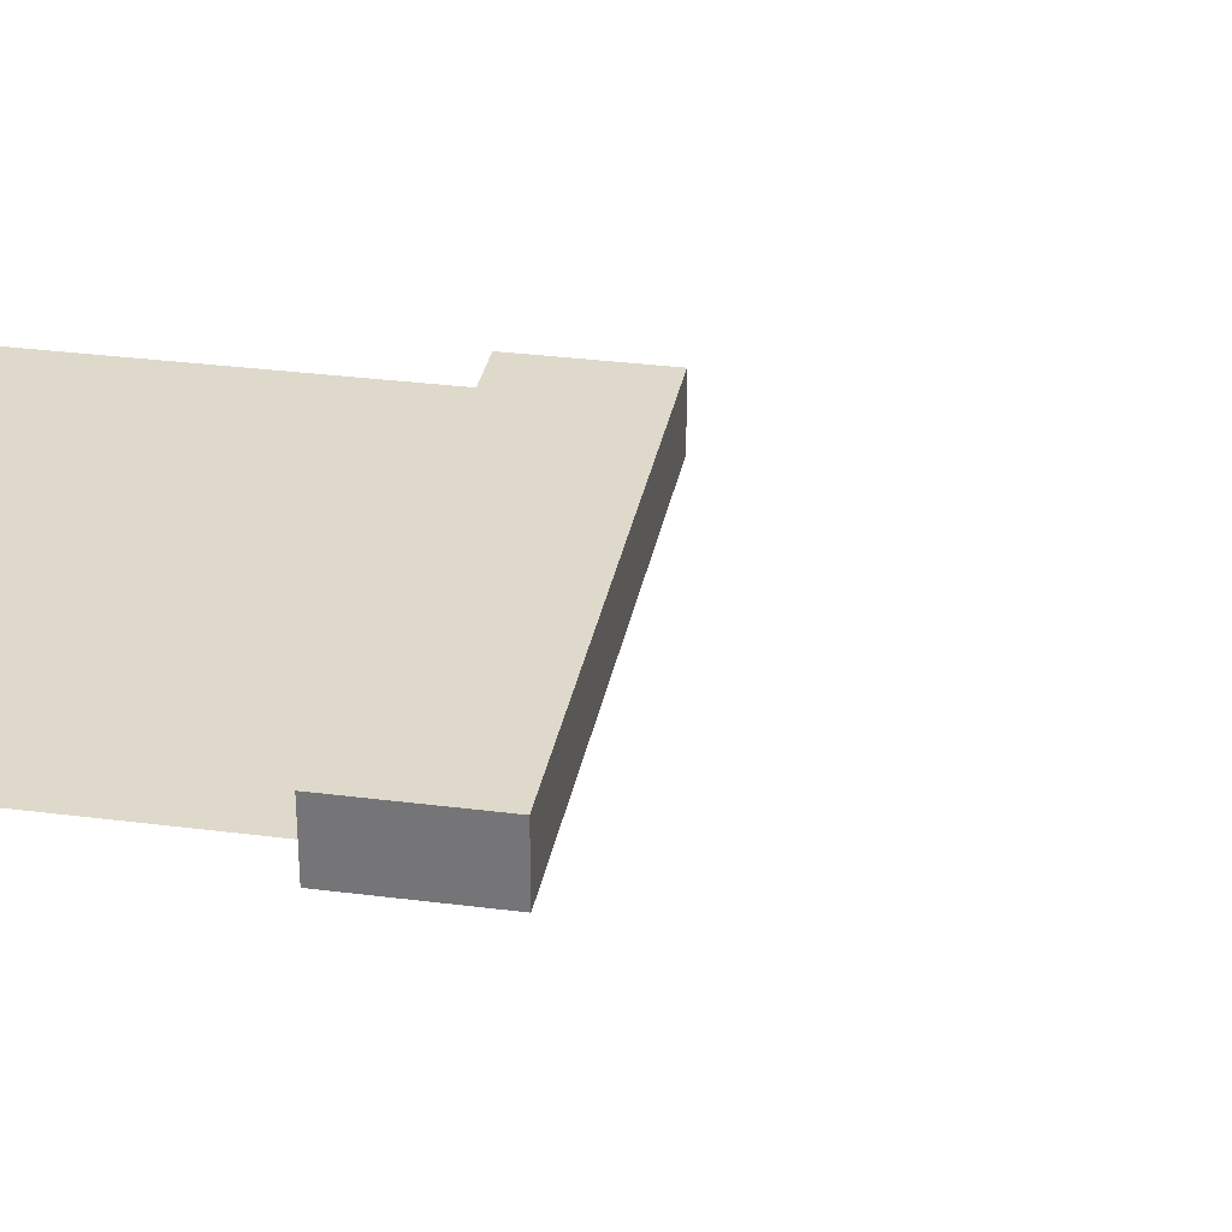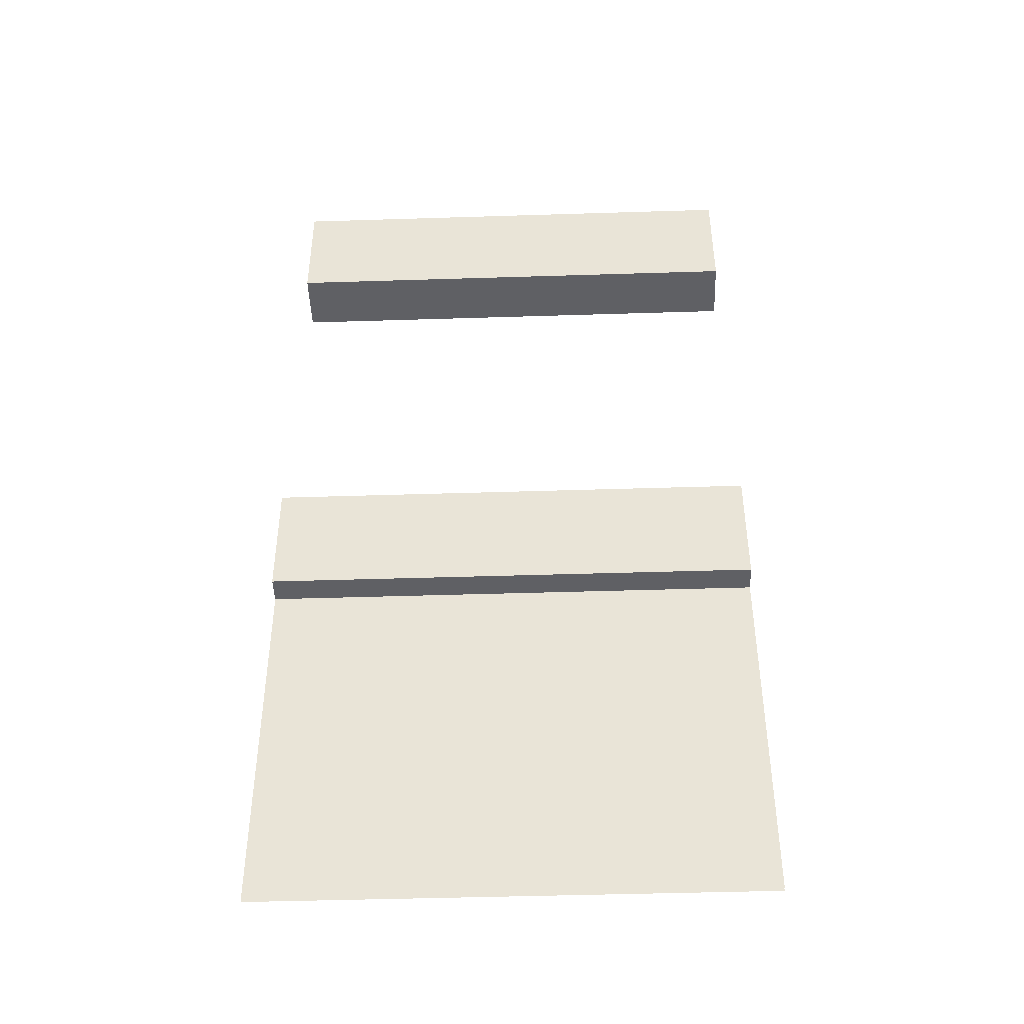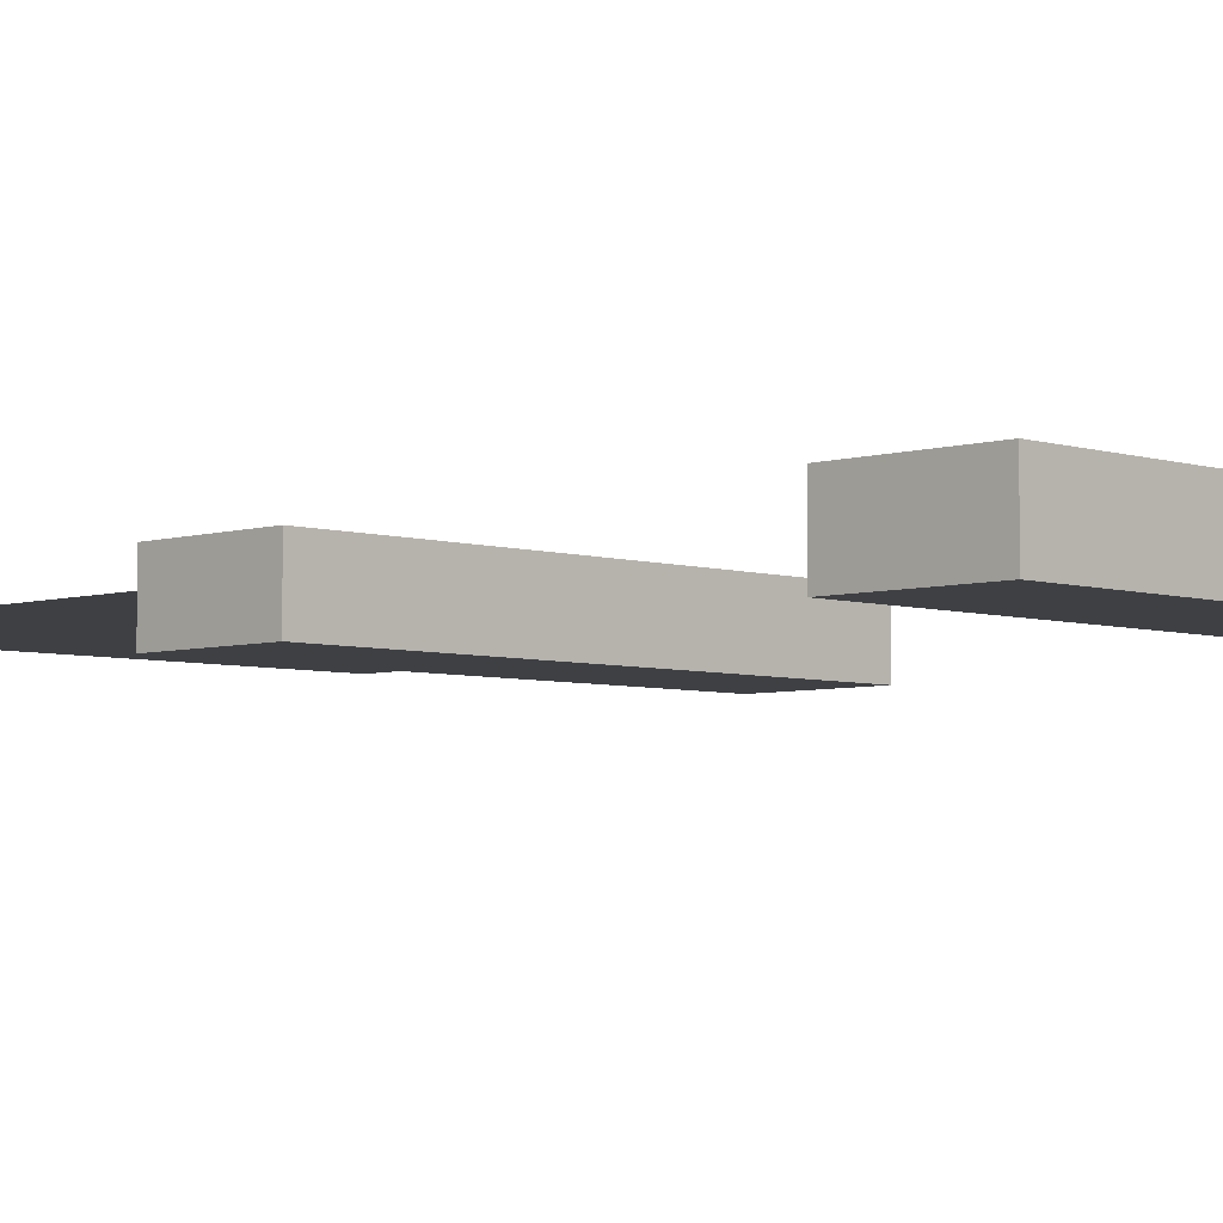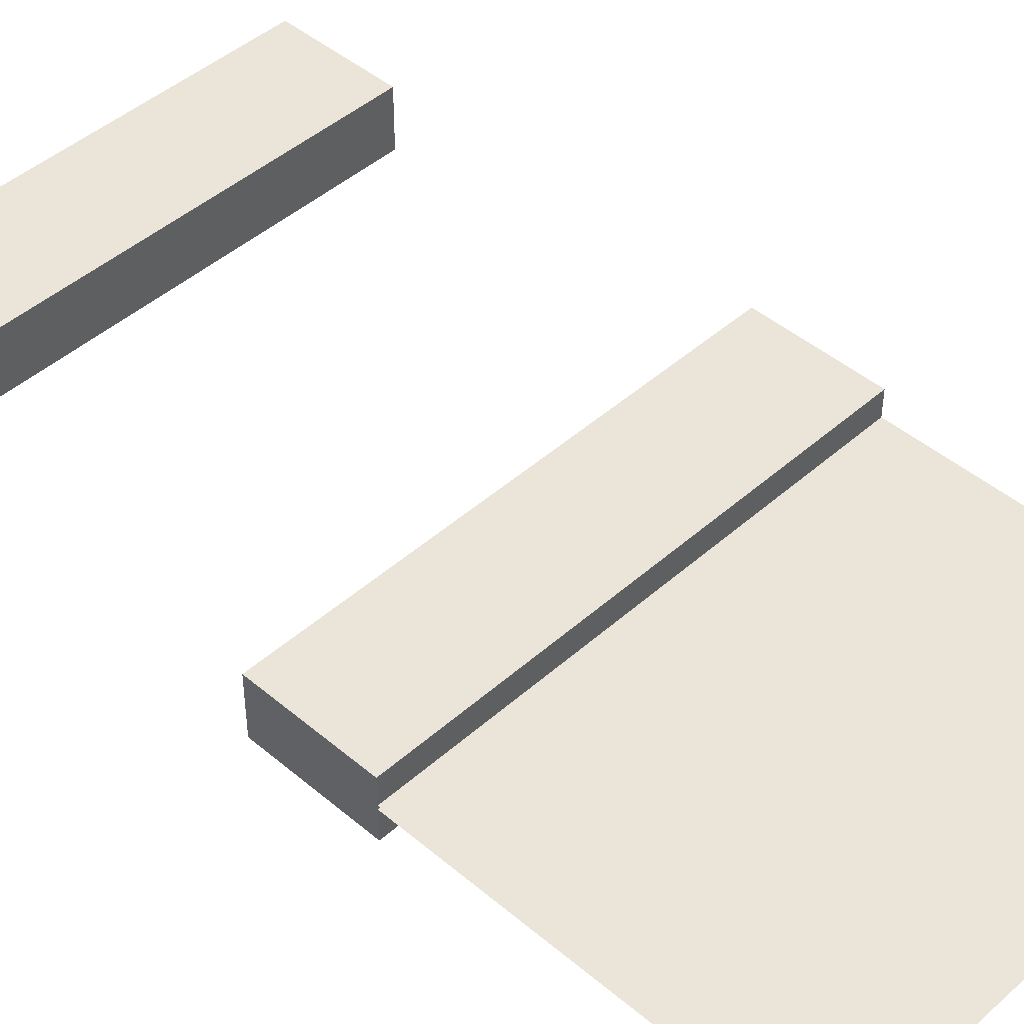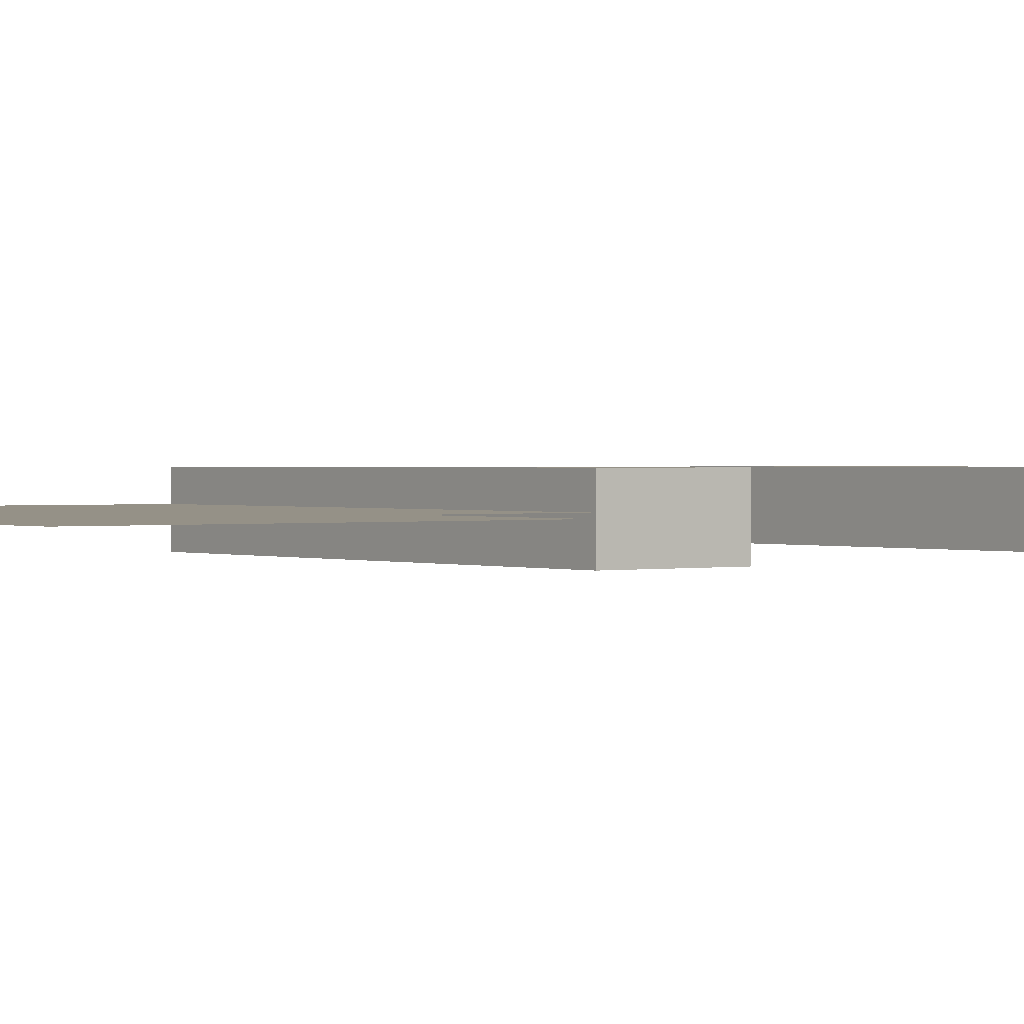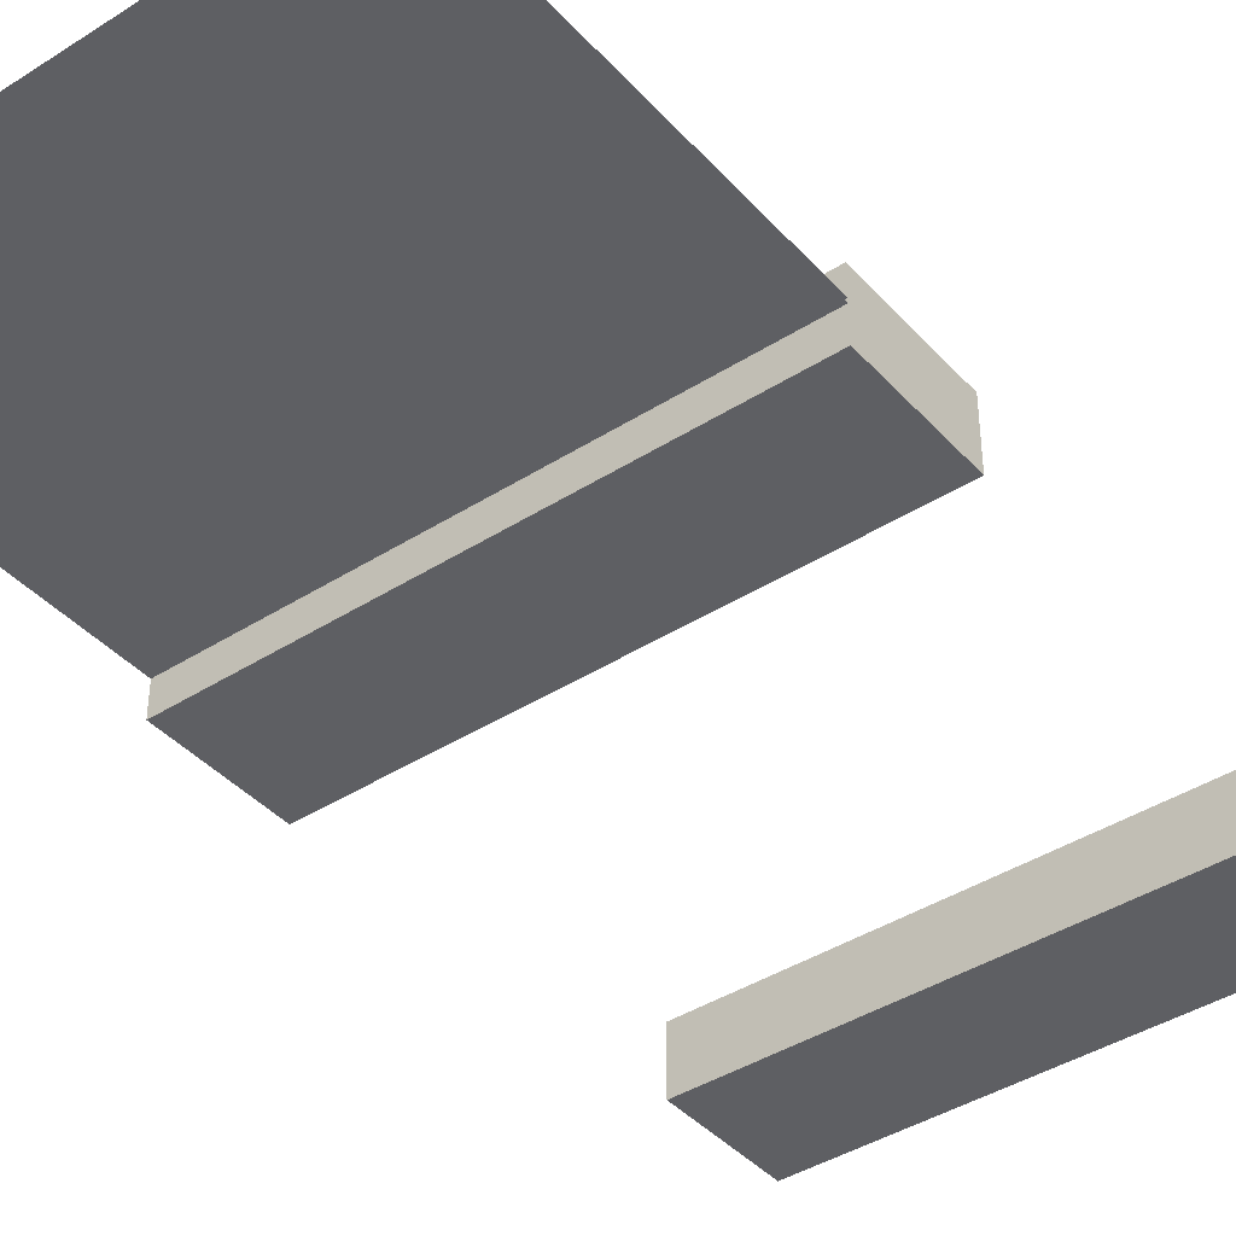
<metadata>
{"format":"obj","ext":"obj","renderer":"f3d","projection":"perspective","resolution":1024,"background":"white","views":[{"elev":31.8,"azim":100.3,"up":"+Z"},{"elev":-45.0,"azim":2.1,"up":"+Y"},{"elev":-4.9,"azim":134.7,"up":"+Z"},{"elev":45.2,"azim":-45.7,"up":"+Z"},{"elev":0.9,"azim":52.9,"up":"+Z"},{"elev":-41.0,"azim":37.8,"up":"+Z"}]}
</metadata>
<code>
o right_merge_outer_corner
v  0.5 0.875 0.0625
v  0.5 0.875 -0
v  1 0.875 -0
v  1 0.875 0.0625
v  0.5 1 0.0625
v  1 1 0.0625
v  1 1 -0
v  0.5 1 -0
v  0.5 0.375 0.0625
v  0.5 0.375 -0
v  1 0.375 -0
v  1 0.375 0.0625
v  0.5 0.5 0.0625
v  1 0.5 0.0625
v  1 0.5 -0
v  0.5 0.5 -0
v  1 0 0.0313
v  0.5 0 0.0313
v  0.5 0.5 0.0313
v  1 0.5 0.0313
v  0.5 0 0.0352
v  1 0 0.0352
v  1 0.5 0.0352
v  0.5 0.5 0.0352
f 1 2 3 4
f 5 6 7 8
f 3 2 8 7
f 1 4 6 5
f 2 1 5 8
f 4 3 7 6
f 9 10 11 12
f 13 14 15 16
f 11 10 16 15
f 9 12 14 13
f 10 9 13 16
f 12 11 15 14
f 17 18 19 20
f 21 22 23 24

</code>
